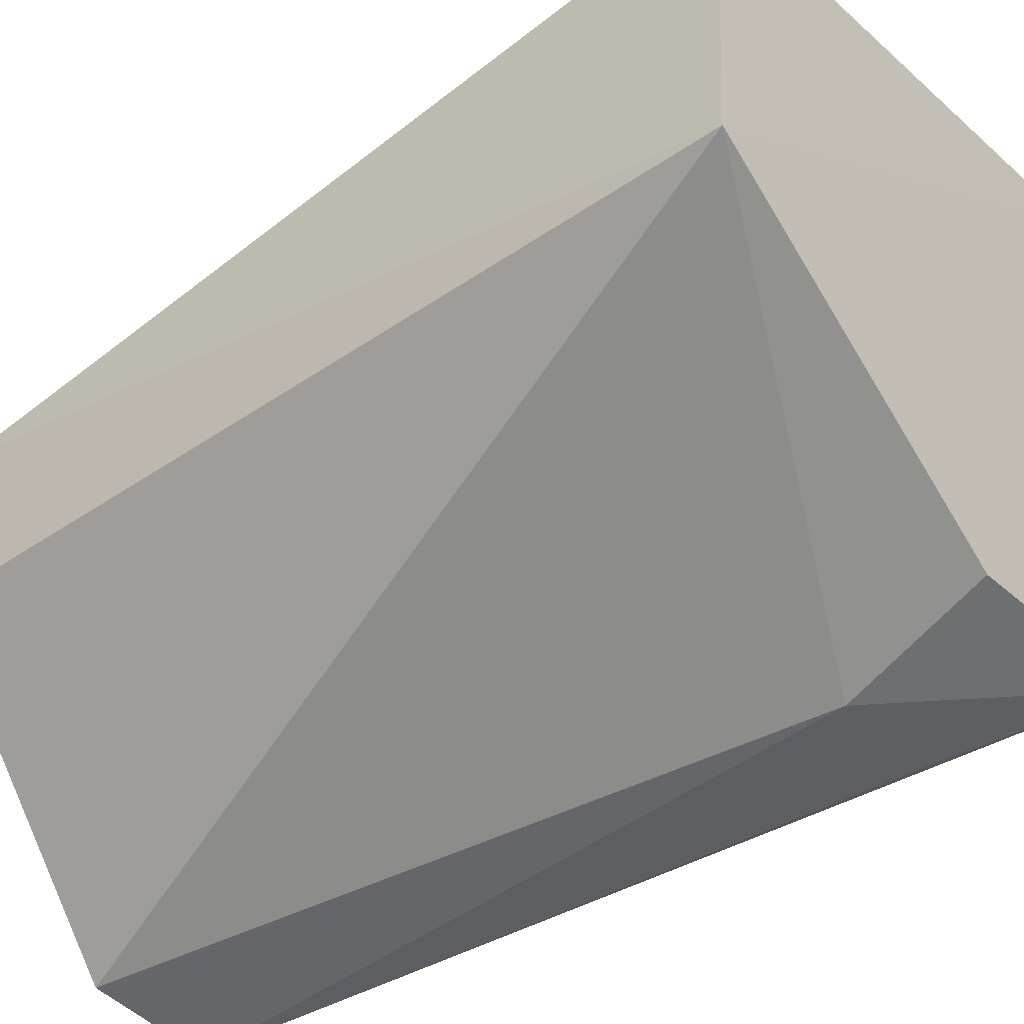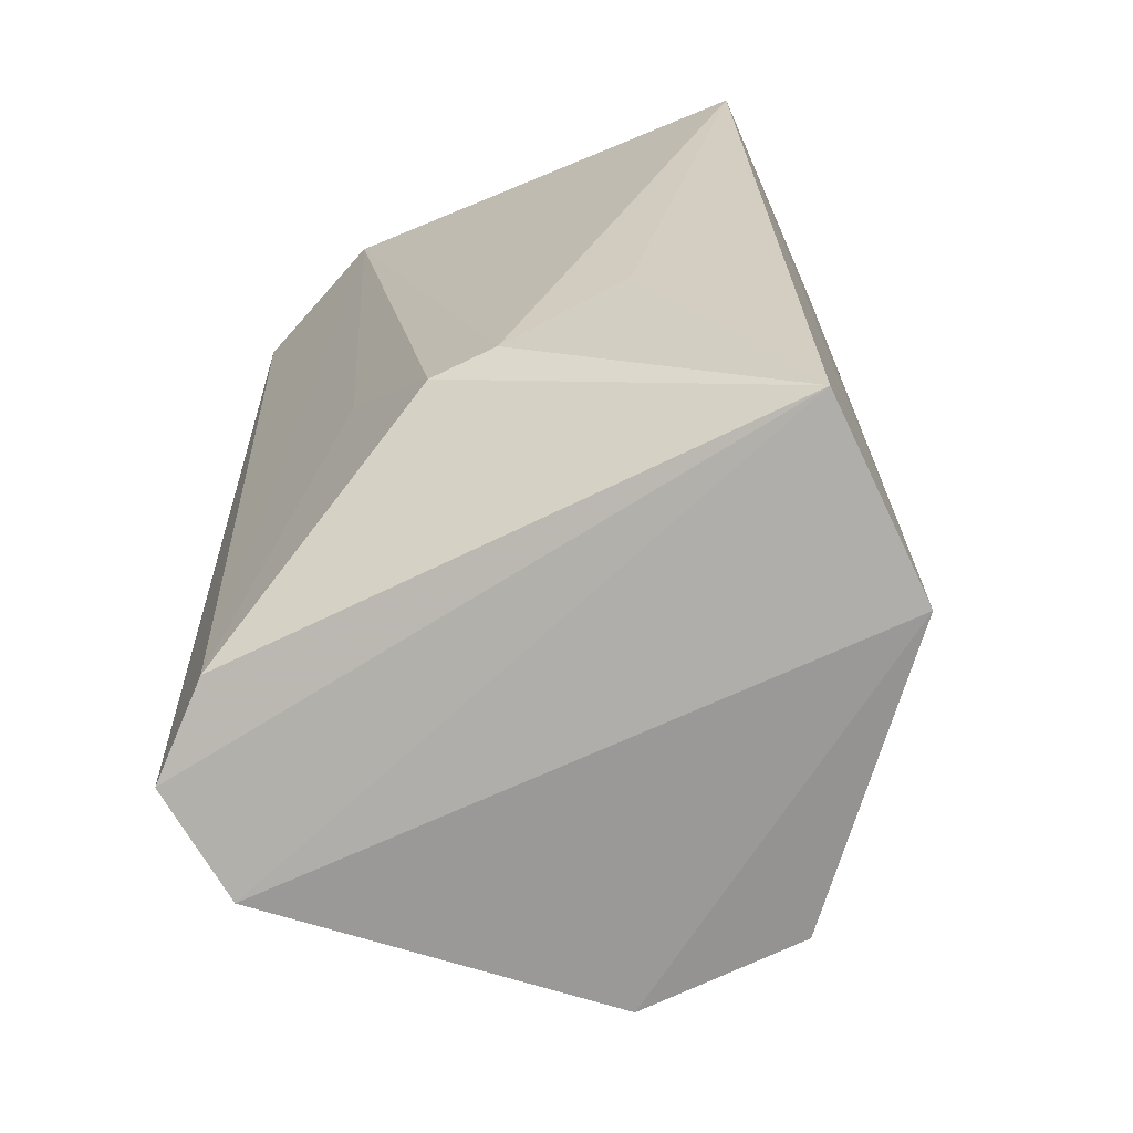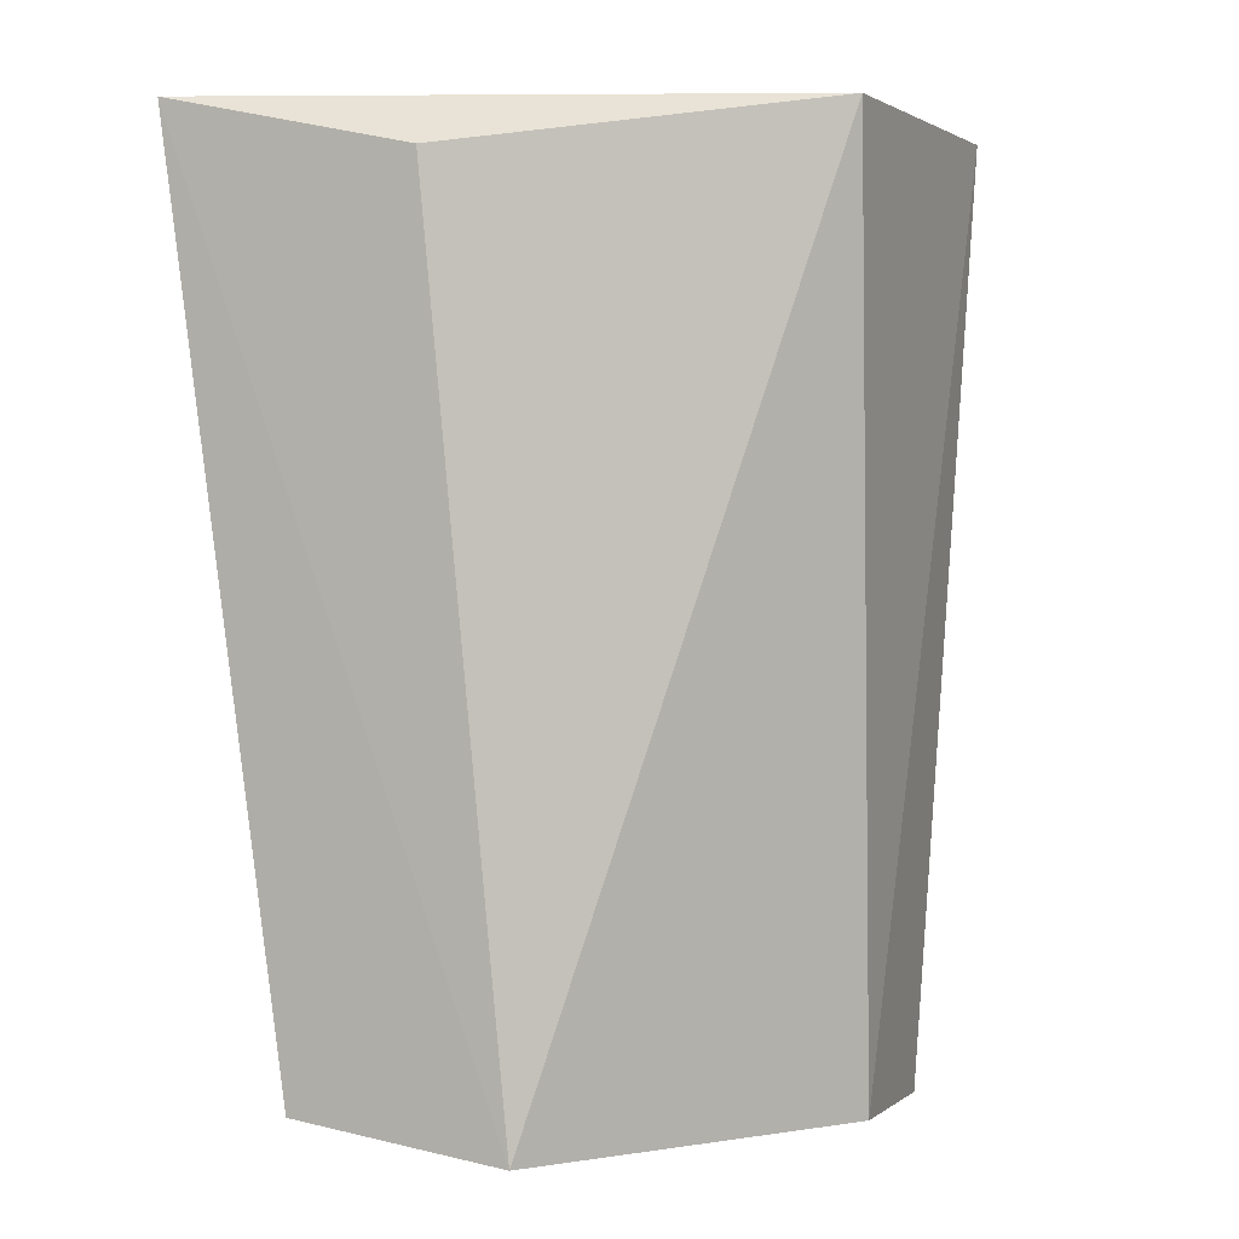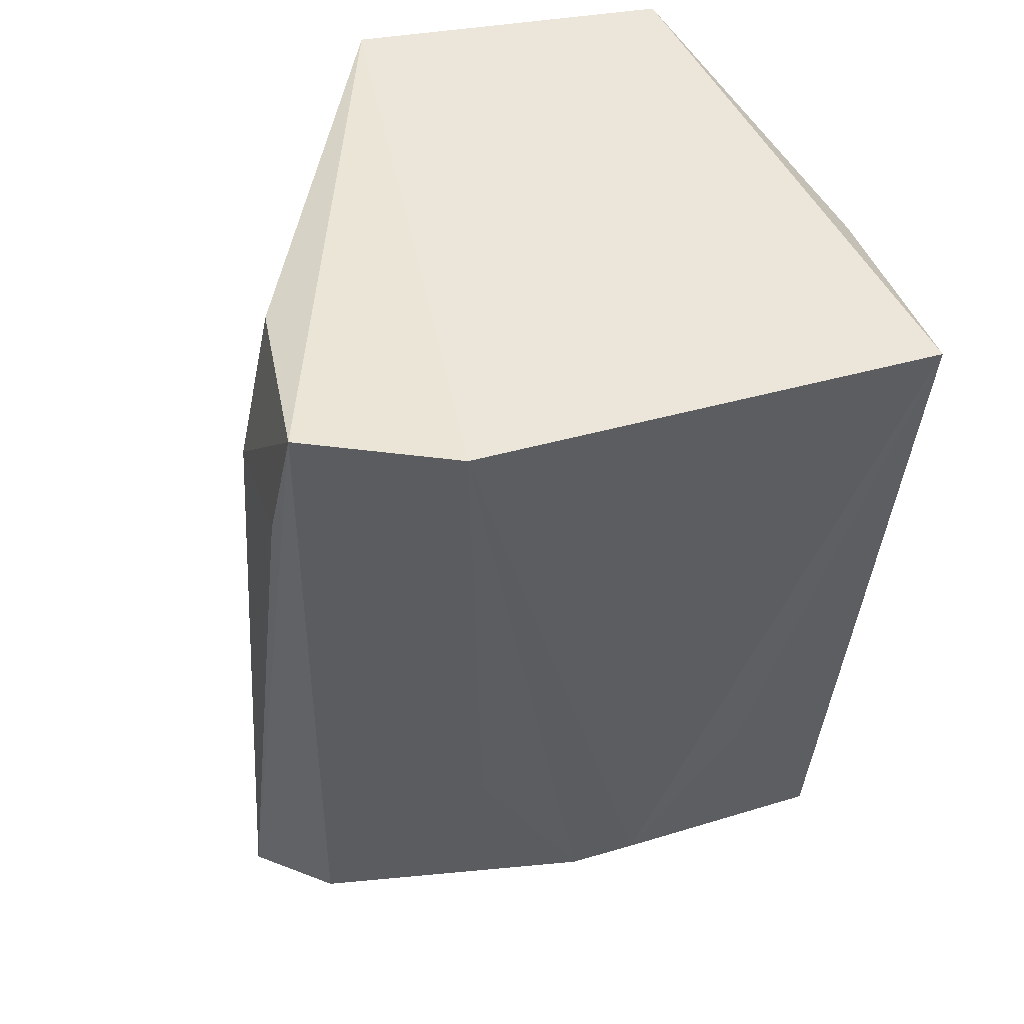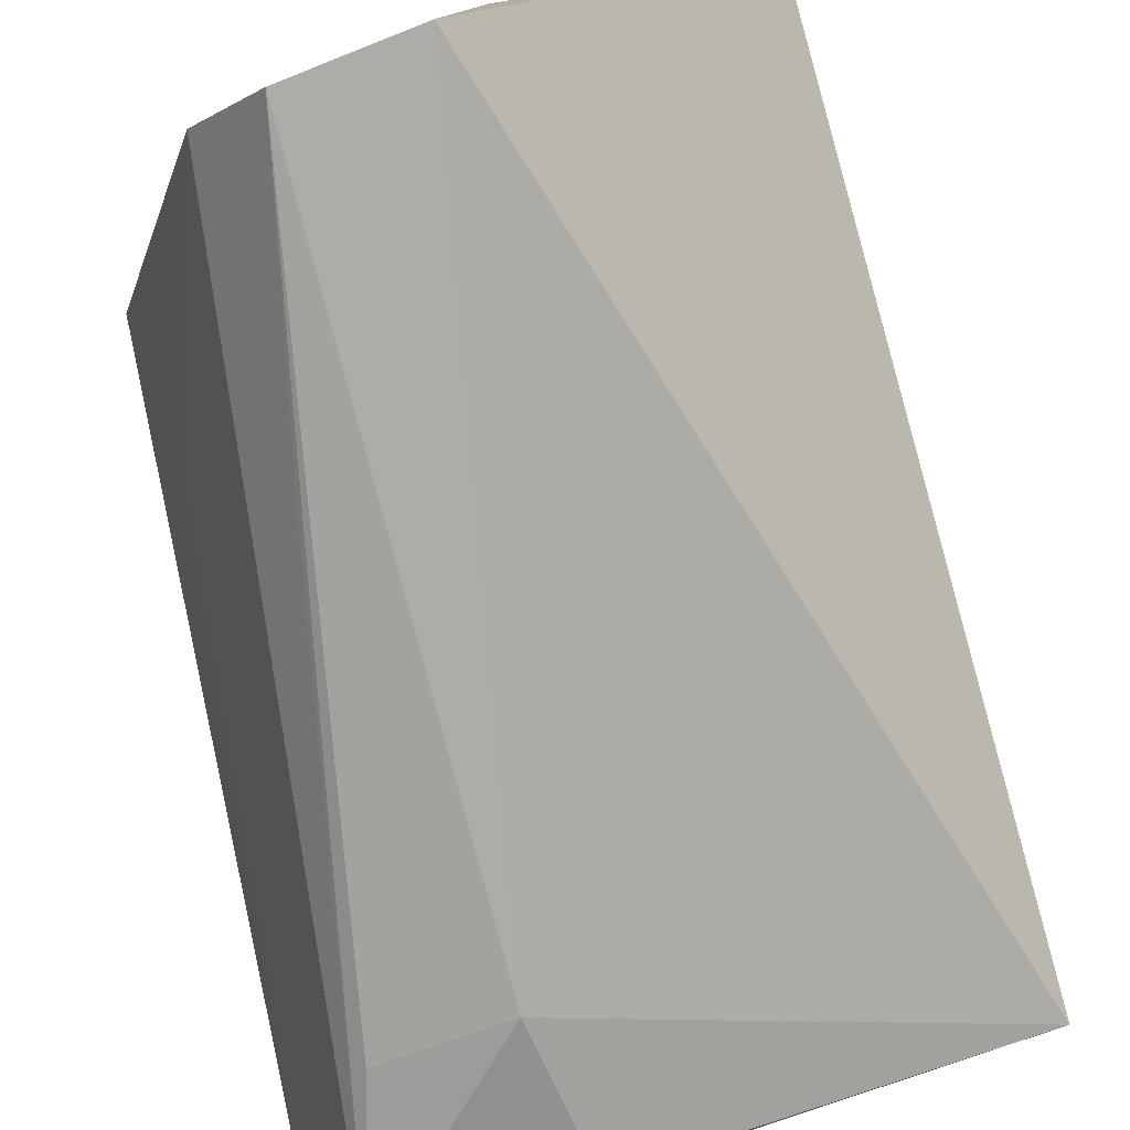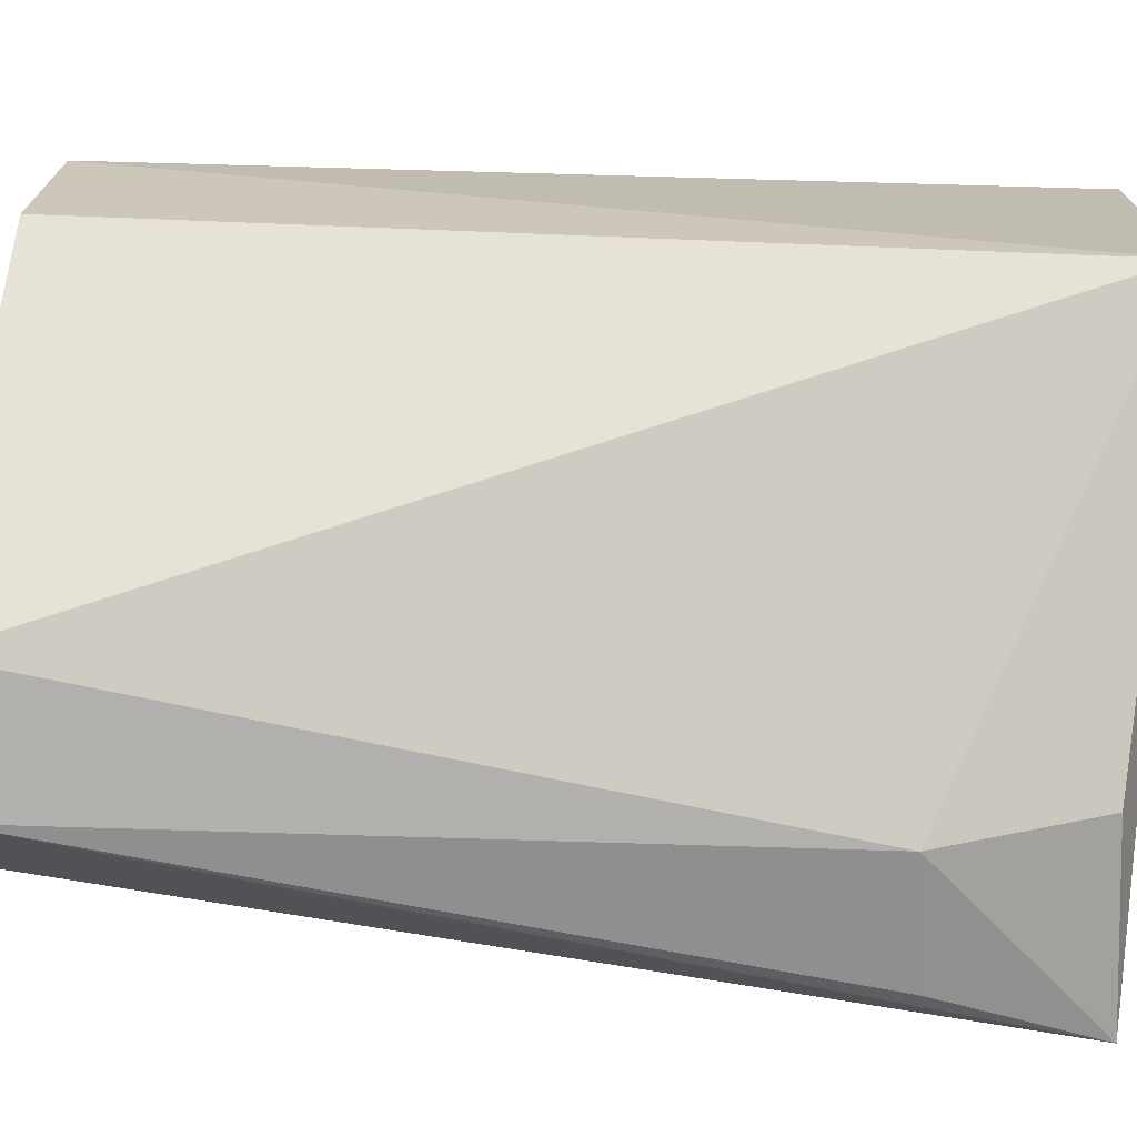
<metadata>
{"format":"obj","ext":"obj","renderer":"f3d","projection":"perspective","resolution":1024,"background":"white","views":[{"elev":-43.3,"azim":127.5,"up":"+Z"},{"elev":-70.9,"azim":-64.2,"up":"+Y"},{"elev":2.3,"azim":21.5,"up":"+Y"},{"elev":48.5,"azim":-102.3,"up":"+Y"},{"elev":-78.3,"azim":12.8,"up":"+Z"},{"elev":-70.7,"azim":85.2,"up":"+Z"}]}
</metadata>
<code>
v 0.08073 -0.006436 0.01828
v 0.08761 -0.02415 0.01345
v 0.08849 -0.005694 0.009099
v 0.07633 -0.005703 0.005595
v 0.07796 -0.02391 0.01812
v 0.082 -0.02472 0.004189
v 0.07561 -0.005353 0.01844
v 0.08813 -0.005628 0.01587
v 0.08749 -0.02436 0.009818
v 0.07976 -0.009392 0.004858
v 0.07541 -0.02092 0.01131
v 0.0824 -0.02449 0.01811
v 0.075 -0.005585 0.00883
v 0.07943 -0.02433 0.003851
v 0.08033 -0.006161 0.005684
v 0.07545 -0.02074 0.01275
v 0.07795 -0.02393 0.005545
v 0.07715 -0.009005 0.005126
v 0.076 -0.01765 0.01533
v 0.07594 -0.01781 0.00918
v 0.07825 -0.01779 0.004557
f 8 2 3
f 8 7 1
f 8 3 7
f 9 6 3
f 9 3 2
f 10 3 6
f 12 5 6
f 12 2 8
f 12 8 1
f 12 7 5
f 12 1 7
f 12 9 2
f 12 6 9
f 13 7 3
f 13 3 4
f 14 10 6
f 14 6 5
f 15 10 4
f 15 4 3
f 15 3 10
f 16 11 5
f 16 13 11
f 16 7 13
f 17 13 4
f 17 14 5
f 17 5 11
f 18 14 4
f 18 4 10
f 18 10 14
f 19 16 5
f 19 5 7
f 19 7 16
f 20 17 11
f 20 11 13
f 20 13 17
f 21 17 4
f 21 4 14
f 21 14 17

</code>
